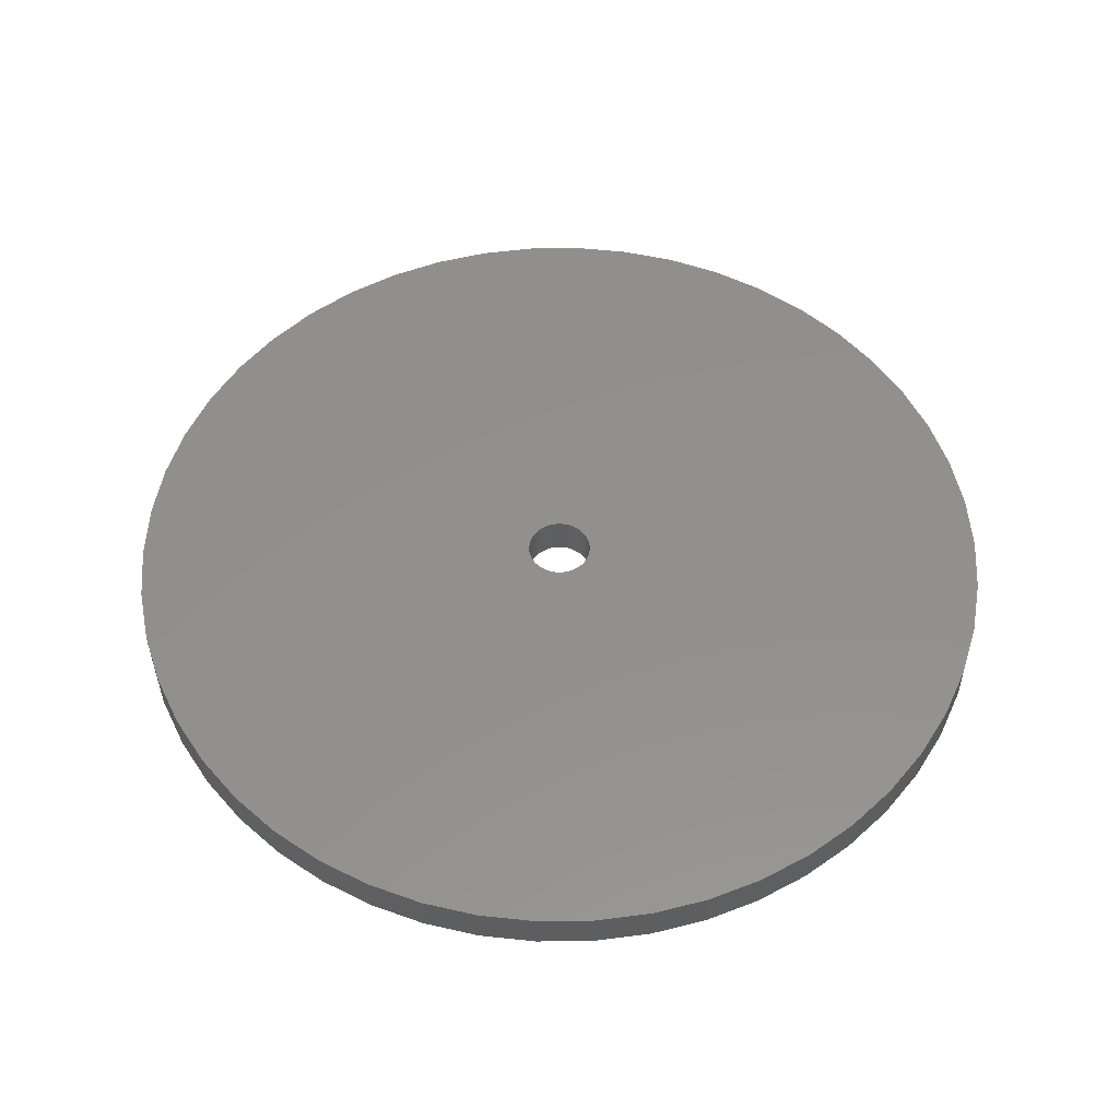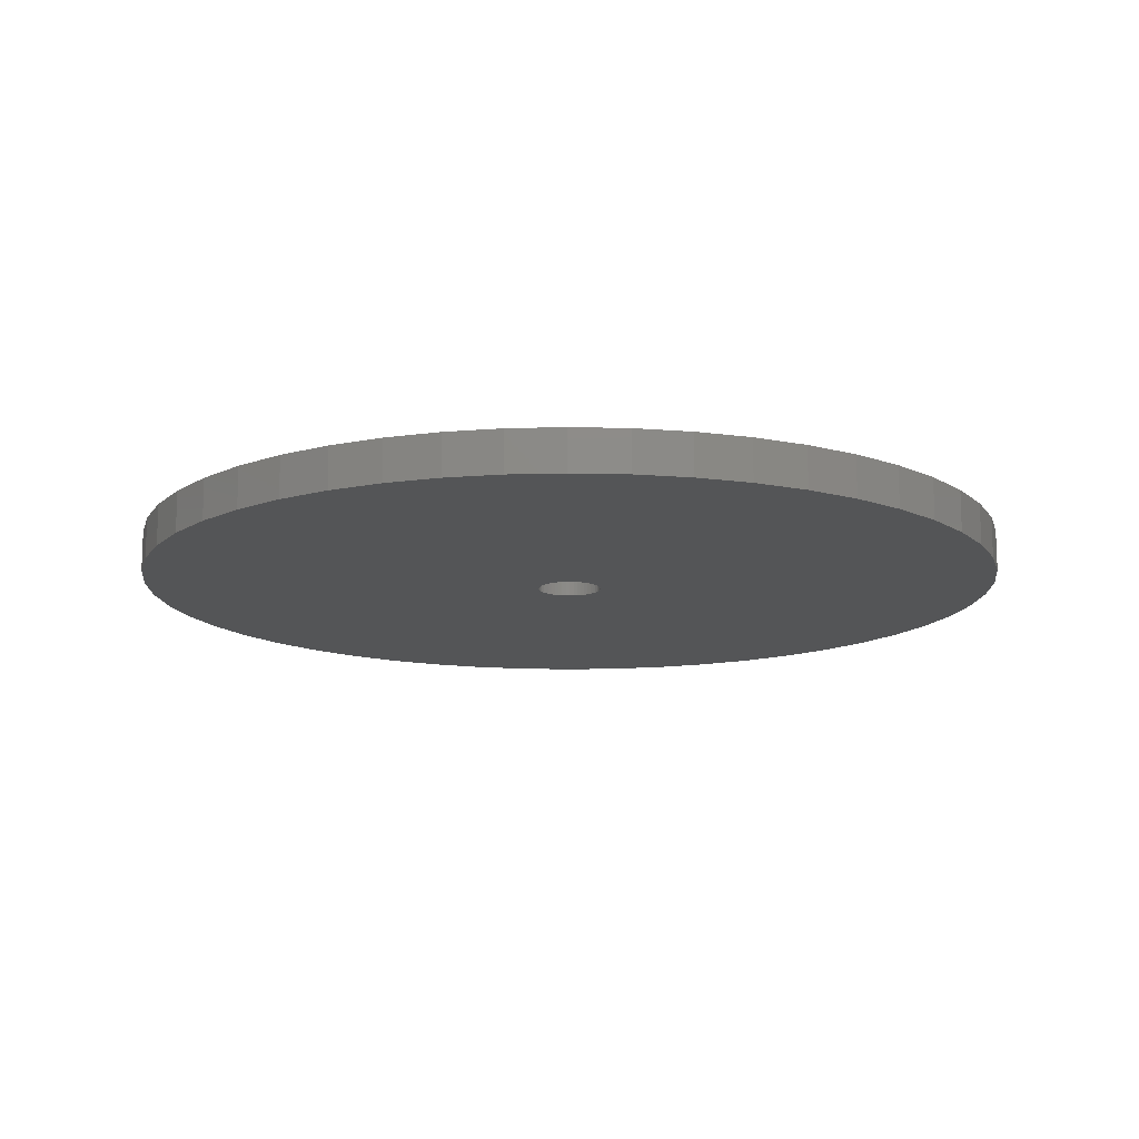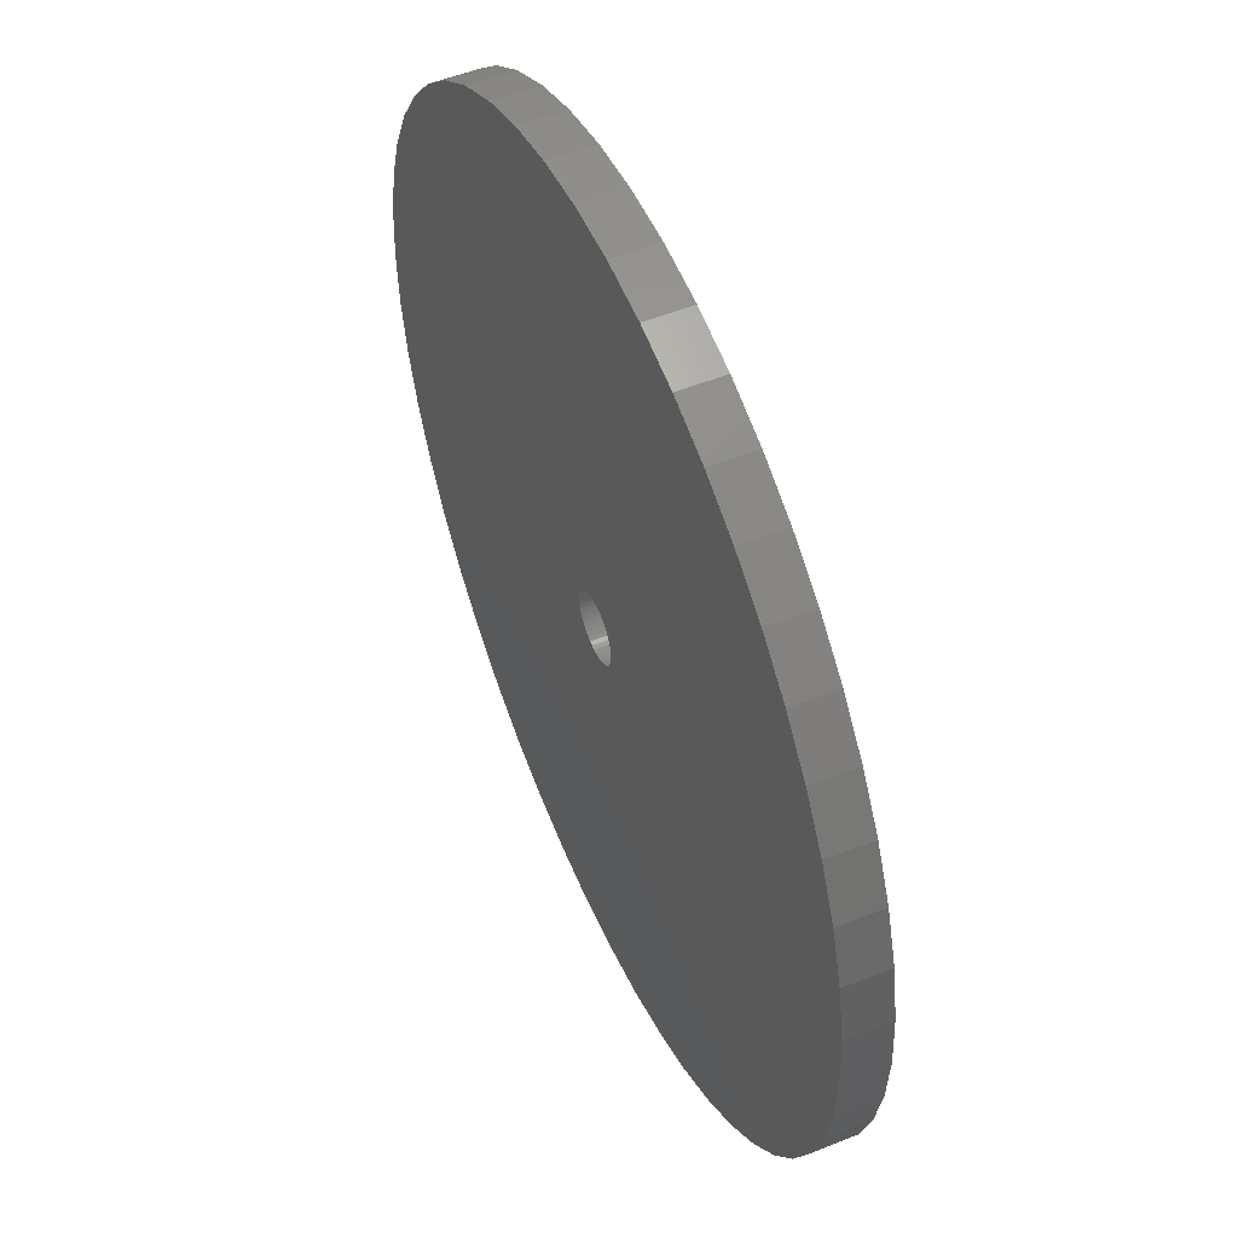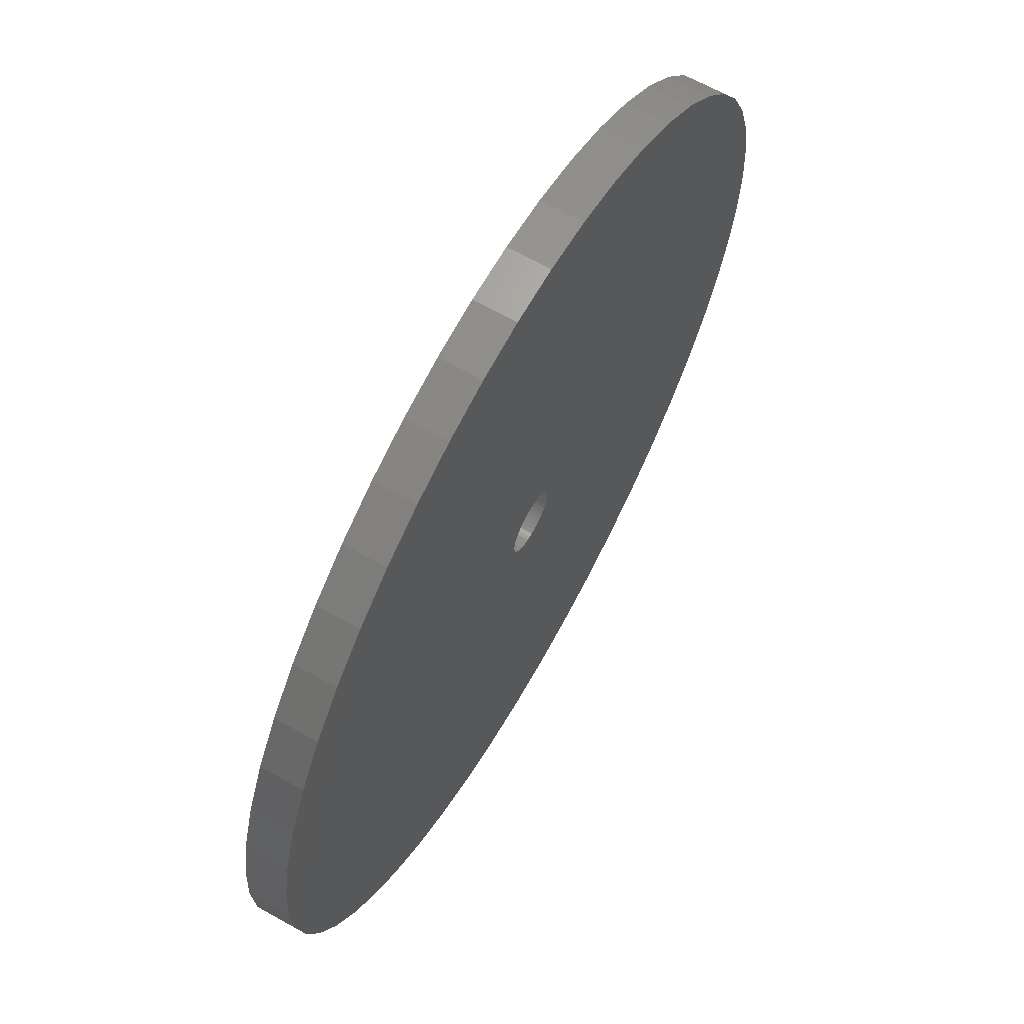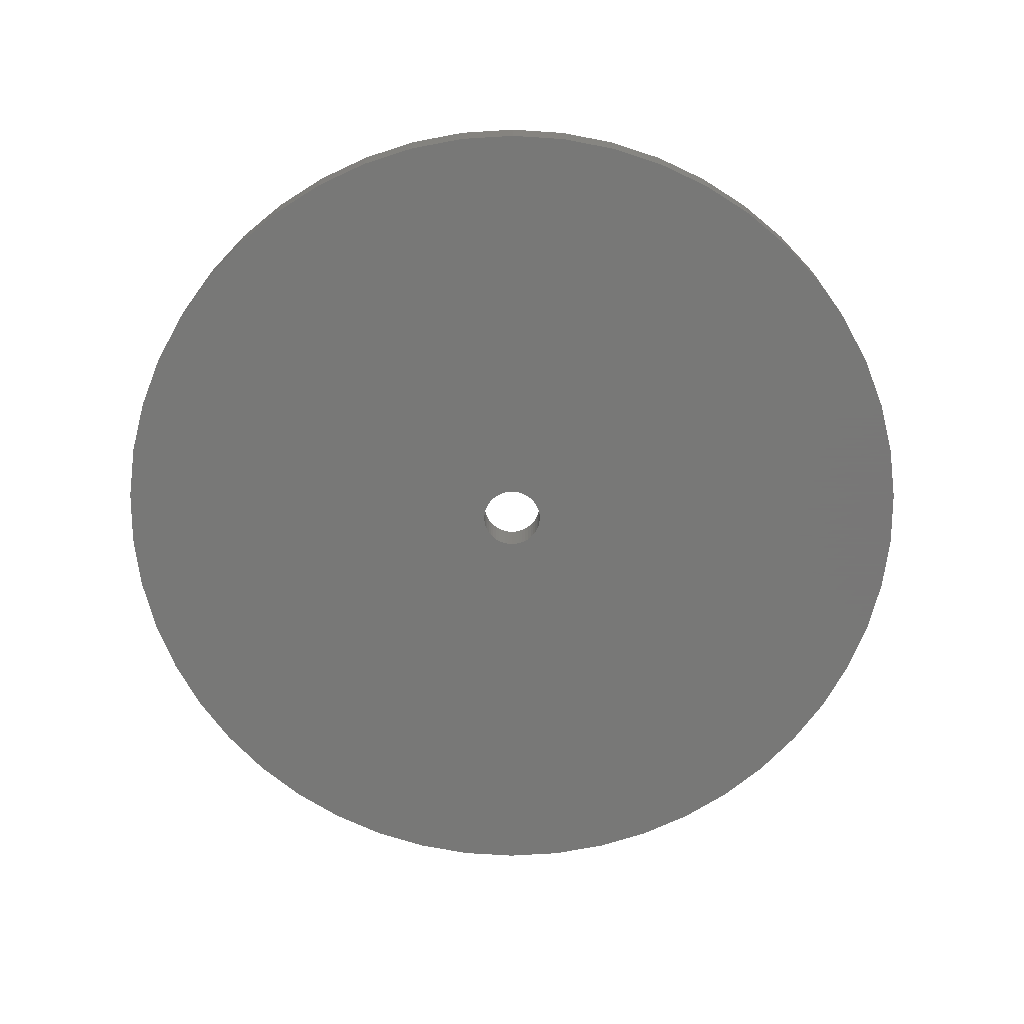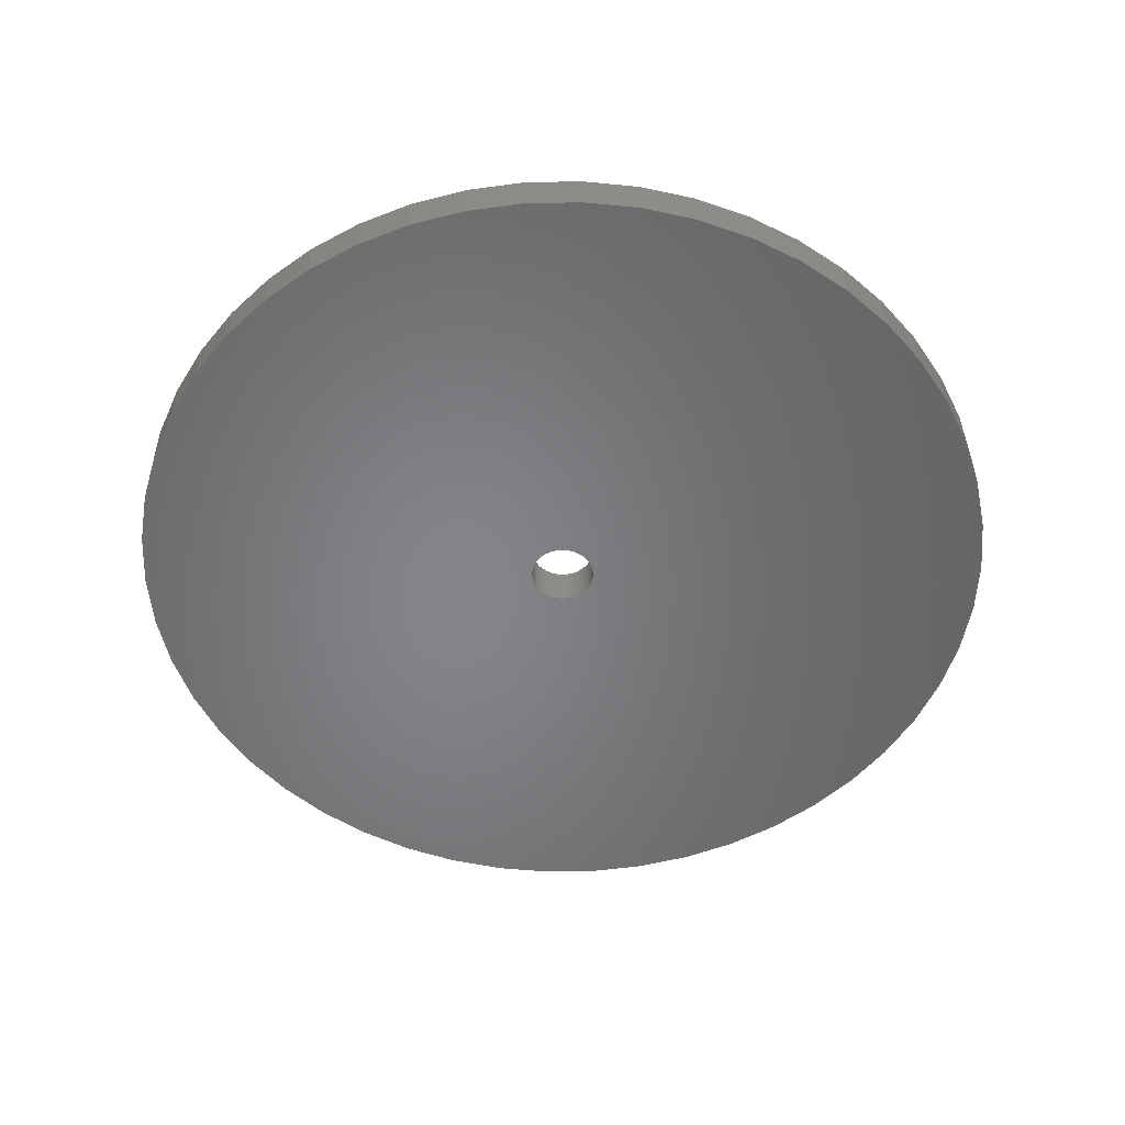
<metadata>
{"format":"stl","ext":"stl","renderer":"f3d","projection":"perspective","resolution":1024,"background":"white","views":[{"elev":53.5,"azim":-101.5,"up":"+Z"},{"elev":-13.5,"azim":-161.8,"up":"+Z"},{"elev":52.7,"azim":66.6,"up":"+Y"},{"elev":65.7,"azim":119.4,"up":"+Y"},{"elev":-70.4,"azim":-97.3,"up":"+Z"},{"elev":-52.6,"azim":166.8,"up":"+Z"}]}
</metadata>
<code>
# stl→obj: 200 verts, 400 faces
v 21.25 0 1
v 21.08 2.663 -1
v 21.08 2.663 1
v 21.25 0 -1
v -21.25 0 -1
v -21.08 2.663 1
v -21.08 2.663 -1
v -21.25 0 1
v 1.334 21.21 -1
v -1.334 21.21 1
v 1.334 21.21 1
v -1.334 21.21 -1
v -1.334 -21.21 -1
v 1.334 -21.21 1
v -1.334 -21.21 1
v 1.334 -21.21 -1
v 15.49 14.55 -1
v 13.55 16.37 1
v 15.49 14.55 1
v 13.55 16.37 -1
v -13.55 16.37 -1
v -15.49 14.55 1
v -13.55 16.37 1
v -15.49 14.55 -1
v -6.567 20.21 -1
v -9.048 19.23 1
v -6.567 20.21 1
v -9.048 19.23 -1
v 19.76 7.823 1
v 18.62 10.24 -1
v 18.62 10.24 1
v 19.76 7.823 -1
v 20.58 5.285 -1
v 20.58 5.285 1
v 17.19 12.49 -1
v 17.19 12.49 1
v 9.048 19.23 -1
v 6.567 20.21 1
v 9.048 19.23 1
v 6.567 20.21 -1
v 3.982 20.87 1
v 3.982 20.87 -1
v 11.39 17.94 1
v 11.39 17.94 -1
v -19.76 7.823 -1
v -18.62 10.24 1
v -18.62 10.24 -1
v -19.76 7.823 1
v -17.19 12.49 -1
v -17.19 12.49 1
v -20.58 5.285 -1
v -20.58 5.285 1
v -11.39 17.94 1
v -11.39 17.94 -1
v -3.982 20.87 1
v -3.982 20.87 -1
v 3.982 -20.87 1
v 3.982 -20.87 -1
v 9.048 -19.23 -1
v 11.39 -17.94 1
v 9.048 -19.23 1
v 11.39 -17.94 -1
v 1.55 0 1
v 1.538 0.1943 1
v 21.08 -2.663 1
v 1.501 0.3855 1
v 1.538 -0.1943 1
v 1.441 0.5706 1
v 20.58 -5.285 1
v 1.358 0.7467 1
v 1.501 -0.3855 1
v 1.254 0.9111 1
v 19.76 -7.823 1
v 1.13 1.061 1
v 1.441 -0.5706 1
v 0.988 1.194 1
v 18.62 -10.24 1
v 0.8305 1.309 1
v 1.358 -0.7467 1
v 0.66 1.402 1
v 17.19 -12.49 1
v 0.479 1.474 1
v 1.254 -0.9111 1
v 15.49 -14.55 1
v 0.2904 1.523 1
v 0.09732 1.547 1
v -0.09732 1.547 1
v -0.2904 1.523 1
v -0.479 1.474 1
v -0.66 1.402 1
v -0.8305 1.309 1
v -0.988 1.194 1
v -1.13 1.061 1
v -1.254 0.9111 1
v 1.13 -1.061 1
v 13.55 -16.37 1
v 0.988 -1.194 1
v 0.8305 -1.309 1
v 0.66 -1.402 1
v 6.567 -20.21 1
v 0.479 -1.474 1
v 0.2904 -1.523 1
v 0.09732 -1.547 1
v -0.09732 -1.547 1
v -0.2904 -1.523 1
v -3.982 -20.87 1
v -0.479 -1.474 1
v -6.567 -20.21 1
v -0.66 -1.402 1
v -9.048 -19.23 1
v -0.8305 -1.309 1
v -11.39 -17.94 1
v -0.988 -1.194 1
v -13.55 -16.37 1
v -1.13 -1.061 1
v -15.49 -14.55 1
v -1.254 -0.9111 1
v -17.19 -12.49 1
v -1.358 -0.7467 1
v -18.62 -10.24 1
v -1.441 -0.5706 1
v -19.76 -7.823 1
v -1.501 -0.3855 1
v -20.58 -5.285 1
v -1.538 -0.1943 1
v -21.08 -2.663 1
v -1.55 0 1
v -1.358 0.7467 1
v -1.441 0.5706 1
v -1.501 0.3855 1
v -1.538 0.1943 1
v 21.08 -2.663 -1
v 20.58 -5.285 -1
v 19.76 -7.823 -1
v -18.62 -10.24 -1
v -19.76 -7.823 -1
v 1.55 0 -1
v 1.538 -0.1943 -1
v 1.501 -0.3855 -1
v 1.538 0.1943 -1
v 1.441 -0.5706 -1
v 18.62 -10.24 -1
v 1.358 -0.7467 -1
v 17.19 -12.49 -1
v 1.501 0.3855 -1
v 1.254 -0.9111 -1
v 15.49 -14.55 -1
v 1.13 -1.061 -1
v 13.55 -16.37 -1
v 1.441 0.5706 -1
v 0.988 -1.194 -1
v 0.8305 -1.309 -1
v 1.358 0.7467 -1
v 0.66 -1.402 -1
v 6.567 -20.21 -1
v 0.479 -1.474 -1
v 1.254 0.9111 -1
v 0.2904 -1.523 -1
v 0.09732 -1.547 -1
v -0.09732 -1.547 -1
v -0.2904 -1.523 -1
v -3.982 -20.87 -1
v -0.479 -1.474 -1
v -6.567 -20.21 -1
v -0.66 -1.402 -1
v -9.048 -19.23 -1
v -0.8305 -1.309 -1
v -11.39 -17.94 -1
v -0.988 -1.194 -1
v -13.55 -16.37 -1
v -1.13 -1.061 -1
v -15.49 -14.55 -1
v -1.254 -0.9111 -1
v 1.13 1.061 -1
v 0.988 1.194 -1
v 0.8305 1.309 -1
v 0.66 1.402 -1
v 0.479 1.474 -1
v 0.2904 1.523 -1
v 0.09732 1.547 -1
v -0.09732 1.547 -1
v -0.2904 1.523 -1
v -0.479 1.474 -1
v -0.66 1.402 -1
v -0.8305 1.309 -1
v -0.988 1.194 -1
v -1.13 1.061 -1
v -1.254 0.9111 -1
v -1.358 0.7467 -1
v -1.441 0.5706 -1
v -1.501 0.3855 -1
v -1.538 0.1943 -1
v -1.55 0 -1
v -17.19 -12.49 -1
v -1.358 -0.7467 -1
v -1.441 -0.5706 -1
v -1.501 -0.3855 -1
v -20.58 -5.285 -1
v -1.538 -0.1943 -1
v -21.08 -2.663 -1
f 1 2 3
f 2 1 4
f 5 6 7
f 6 5 8
f 9 10 11
f 10 9 12
f 13 14 15
f 14 13 16
f 17 18 19
f 18 17 20
f 21 22 23
f 22 21 24
f 25 26 27
f 26 25 28
f 29 30 31
f 30 29 32
f 3 33 34
f 33 3 2
f 31 35 36
f 35 31 30
f 37 38 39
f 38 37 40
f 40 41 38
f 41 40 42
f 20 43 18
f 43 20 44
f 45 46 47
f 46 45 48
f 49 22 24
f 22 49 50
f 51 48 45
f 48 51 52
f 28 53 26
f 53 28 54
f 12 55 10
f 55 12 56
f 16 57 14
f 57 16 58
f 59 60 61
f 60 59 62
f 34 32 29
f 32 34 33
f 36 17 19
f 17 36 35
f 42 11 41
f 11 42 9
f 44 39 43
f 39 44 37
f 47 50 49
f 50 47 46
f 7 52 51
f 52 7 6
f 63 1 3
f 64 3 34
f 1 63 65
f 66 34 29
f 67 65 63
f 68 29 31
f 65 67 69
f 70 31 36
f 71 69 67
f 72 36 19
f 69 71 73
f 74 19 18
f 75 73 71
f 76 18 43
f 73 75 77
f 78 43 39
f 79 77 75
f 80 39 38
f 77 79 81
f 82 38 41
f 83 81 79
f 81 83 84
f 3 64 63
f 34 66 64
f 29 68 66
f 31 70 68
f 85 41 11
f 36 72 70
f 19 74 72
f 18 76 74
f 43 78 76
f 39 80 78
f 38 82 80
f 41 85 82
f 11 86 85
f 11 87 86
f 10 87 11
f 87 10 88
f 55 88 10
f 88 55 89
f 27 89 55
f 89 27 90
f 26 90 27
f 90 26 91
f 53 91 26
f 91 53 92
f 23 92 53
f 92 23 93
f 22 93 23
f 93 22 94
f 95 84 83
f 84 95 96
f 97 96 95
f 96 97 60
f 98 60 97
f 60 98 61
f 99 61 98
f 61 99 100
f 101 100 99
f 100 101 57
f 102 57 101
f 57 102 14
f 103 14 102
f 104 14 103
f 15 104 105
f 106 105 107
f 108 107 109
f 110 109 111
f 112 111 113
f 114 113 115
f 116 115 117
f 104 15 14
f 118 117 119
f 120 119 121
f 122 121 123
f 124 123 125
f 126 125 127
f 50 94 22
f 105 106 15
f 94 50 128
f 107 108 106
f 46 128 50
f 109 110 108
f 128 46 129
f 111 112 110
f 48 129 46
f 113 114 112
f 129 48 130
f 115 116 114
f 52 130 48
f 117 118 116
f 130 52 131
f 119 120 118
f 6 131 52
f 121 122 120
f 131 6 127
f 123 124 122
f 8 127 6
f 125 126 124
f 127 8 126
f 54 23 53
f 23 54 21
f 56 27 55
f 27 56 25
f 65 4 1
f 4 65 132
f 73 133 69
f 133 73 134
f 69 132 65
f 132 69 133
f 135 122 136
f 122 135 120
f 137 4 132
f 138 132 133
f 4 137 2
f 139 133 134
f 140 2 137
f 141 134 142
f 2 140 33
f 143 142 144
f 145 33 140
f 146 144 147
f 33 145 32
f 148 147 149
f 150 32 145
f 151 149 62
f 32 150 30
f 152 62 59
f 153 30 150
f 154 59 155
f 30 153 35
f 156 155 58
f 157 35 153
f 35 157 17
f 132 138 137
f 133 139 138
f 134 141 139
f 142 143 141
f 158 58 16
f 144 146 143
f 147 148 146
f 149 151 148
f 62 152 151
f 59 154 152
f 155 156 154
f 58 158 156
f 16 159 158
f 16 160 159
f 13 160 16
f 160 13 161
f 162 161 13
f 161 162 163
f 164 163 162
f 163 164 165
f 166 165 164
f 165 166 167
f 168 167 166
f 167 168 169
f 170 169 168
f 169 170 171
f 172 171 170
f 171 172 173
f 174 17 157
f 17 174 20
f 175 20 174
f 20 175 44
f 176 44 175
f 44 176 37
f 177 37 176
f 37 177 40
f 178 40 177
f 40 178 42
f 179 42 178
f 42 179 9
f 180 9 179
f 181 9 180
f 12 181 182
f 56 182 183
f 25 183 184
f 28 184 185
f 54 185 186
f 21 186 187
f 24 187 188
f 181 12 9
f 49 188 189
f 47 189 190
f 45 190 191
f 51 191 192
f 7 192 193
f 194 173 172
f 182 56 12
f 173 194 195
f 183 25 56
f 135 195 194
f 184 28 25
f 195 135 196
f 185 54 28
f 136 196 135
f 186 21 54
f 196 136 197
f 187 24 21
f 198 197 136
f 188 49 24
f 197 198 199
f 189 47 49
f 200 199 198
f 190 45 47
f 199 200 193
f 191 51 45
f 5 193 200
f 192 7 51
f 193 5 7
f 62 96 60
f 96 62 149
f 136 124 198
f 124 136 122
f 149 84 96
f 84 149 147
f 58 100 57
f 100 58 155
f 155 61 100
f 61 155 59
f 77 134 73
f 134 77 142
f 81 142 77
f 142 81 144
f 162 15 106
f 15 162 13
f 166 108 110
f 108 166 164
f 164 106 108
f 106 164 162
f 172 118 194
f 118 172 116
f 172 114 116
f 114 172 170
f 198 126 200
f 126 198 124
f 200 8 5
f 8 200 126
f 84 144 81
f 144 84 147
f 168 110 112
f 110 168 166
f 170 112 114
f 112 170 168
f 194 120 135
f 120 194 118
f 150 70 153
f 70 150 68
f 130 190 129
f 190 130 191
f 153 72 157
f 72 153 70
f 178 80 82
f 80 178 177
f 184 89 90
f 89 184 183
f 129 189 128
f 189 129 190
f 139 67 138
f 67 139 71
f 176 76 78
f 76 176 175
f 94 187 93
f 187 94 188
f 185 90 91
f 90 185 184
f 183 88 89
f 88 183 182
f 137 64 140
f 64 137 63
f 141 71 139
f 71 141 75
f 169 115 113
f 115 169 171
f 119 196 121
f 196 119 195
f 158 103 102
f 103 158 159
f 151 98 97
f 98 151 152
f 145 68 150
f 68 145 66
f 175 74 76
f 74 175 174
f 157 74 174
f 74 157 72
f 181 86 87
f 86 181 180
f 179 82 85
f 82 179 178
f 177 78 80
f 78 177 176
f 127 192 131
f 192 127 193
f 128 188 94
f 188 128 189
f 182 87 88
f 87 182 181
f 186 91 92
f 91 186 185
f 187 92 93
f 92 187 186
f 138 63 137
f 63 138 67
f 146 79 143
f 79 146 83
f 115 173 117
f 173 115 171
f 156 102 101
f 102 156 158
f 140 66 145
f 66 140 64
f 180 85 86
f 85 180 179
f 131 191 130
f 191 131 192
f 143 75 141
f 75 143 79
f 161 107 105
f 107 161 163
f 160 105 104
f 105 160 161
f 125 193 127
f 193 125 199
f 121 197 123
f 197 121 196
f 152 99 98
f 99 152 154
f 148 83 146
f 83 148 95
f 159 104 103
f 104 159 160
f 165 111 109
f 111 165 167
f 123 199 125
f 199 123 197
f 117 195 119
f 195 117 173
f 154 101 99
f 101 154 156
f 148 97 95
f 97 148 151
f 167 113 111
f 113 167 169
f 163 109 107
f 109 163 165

</code>
